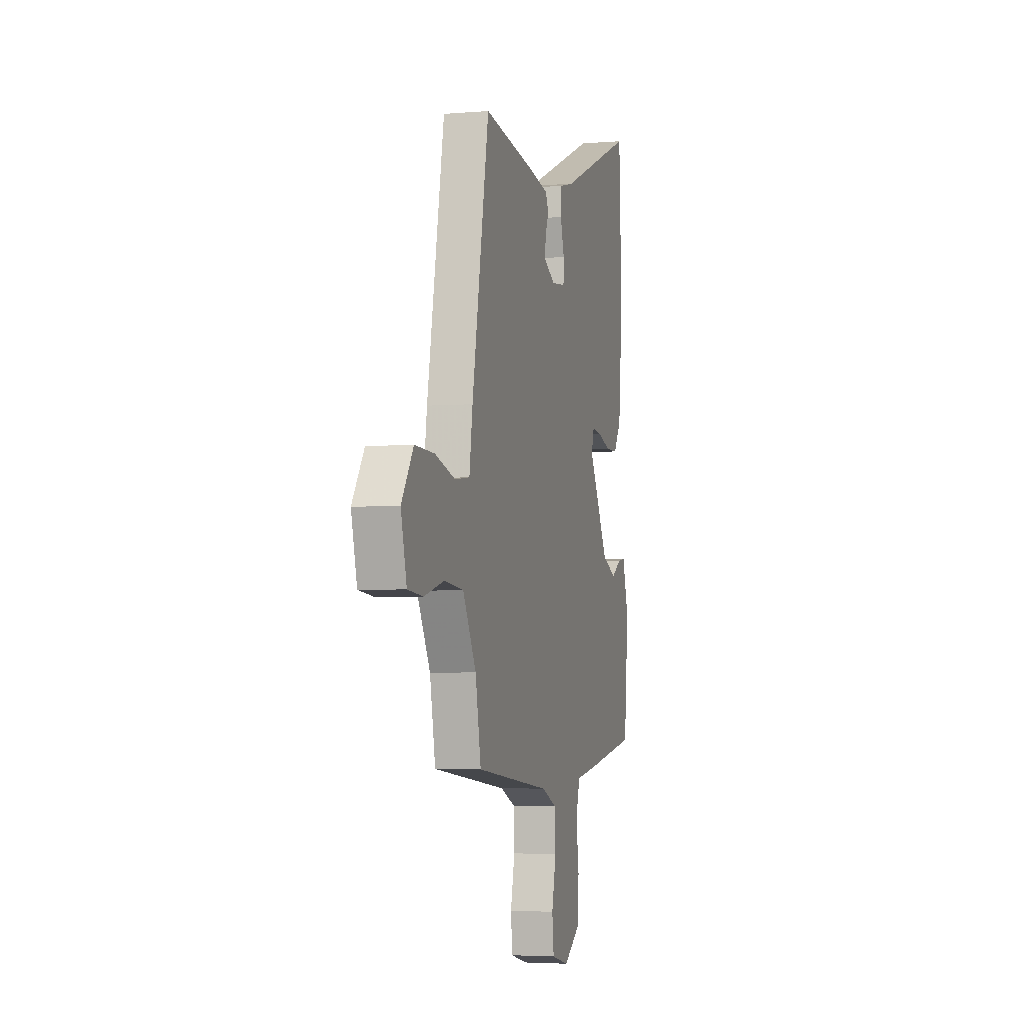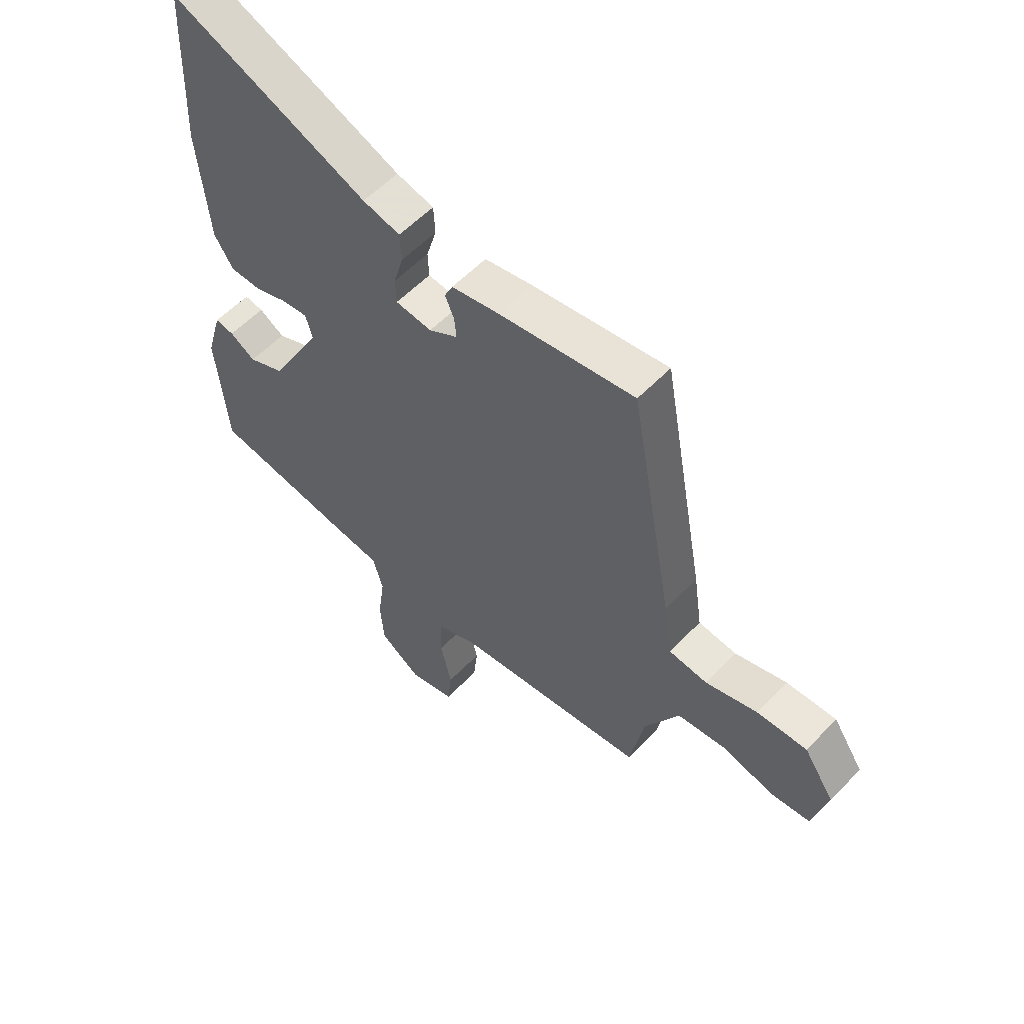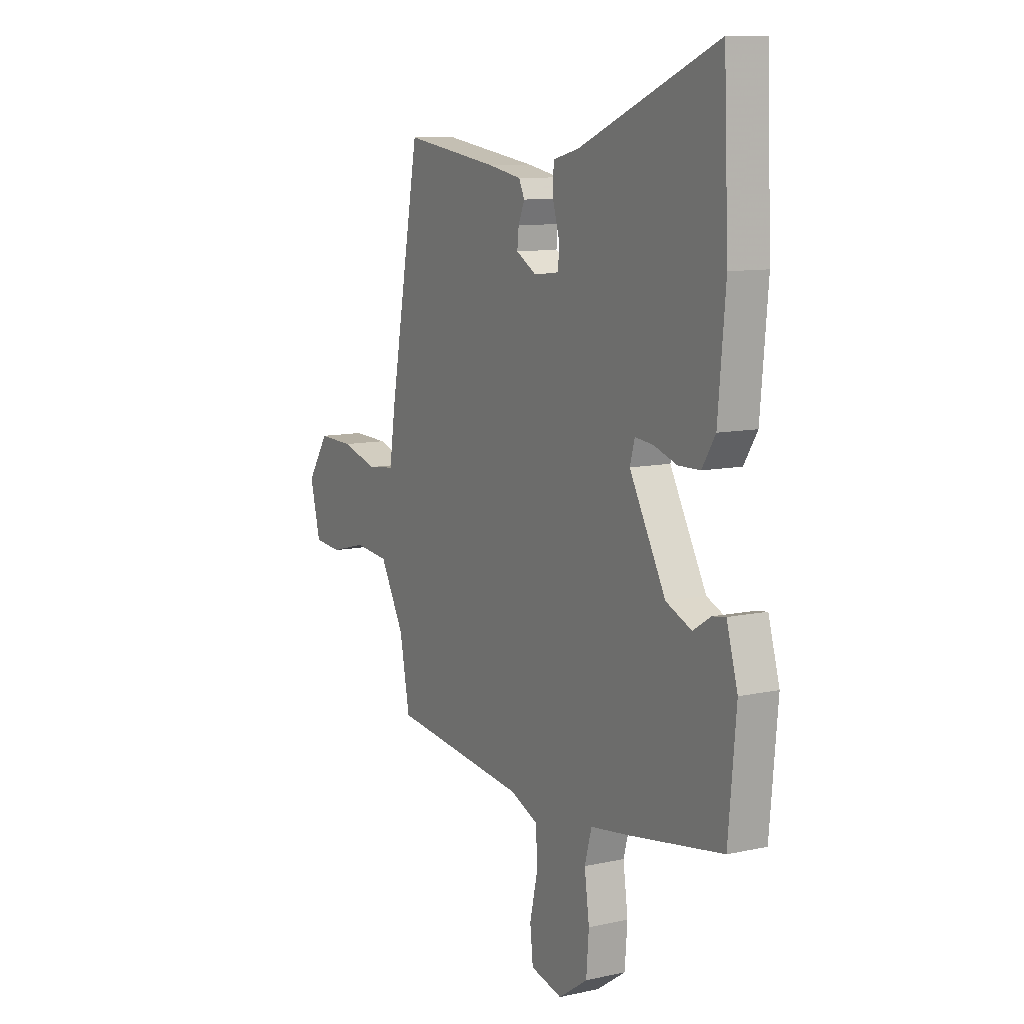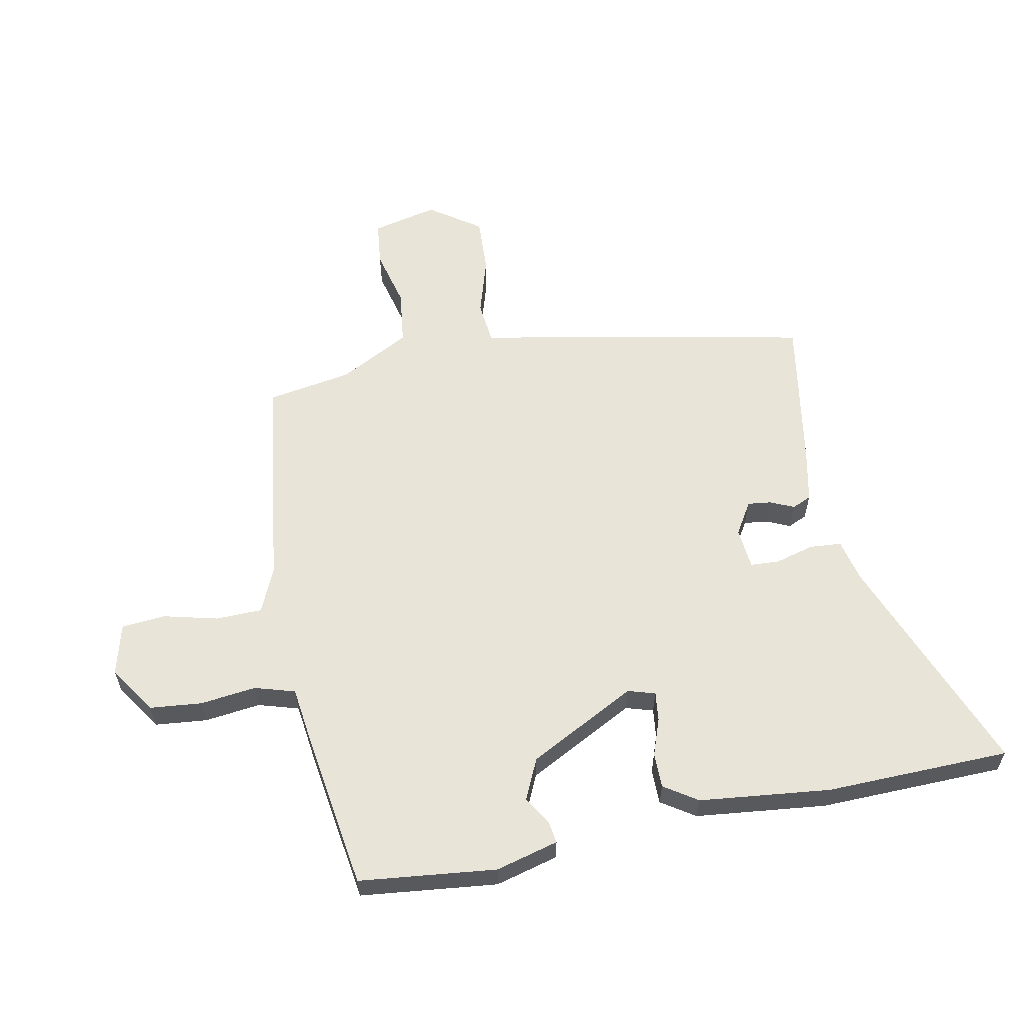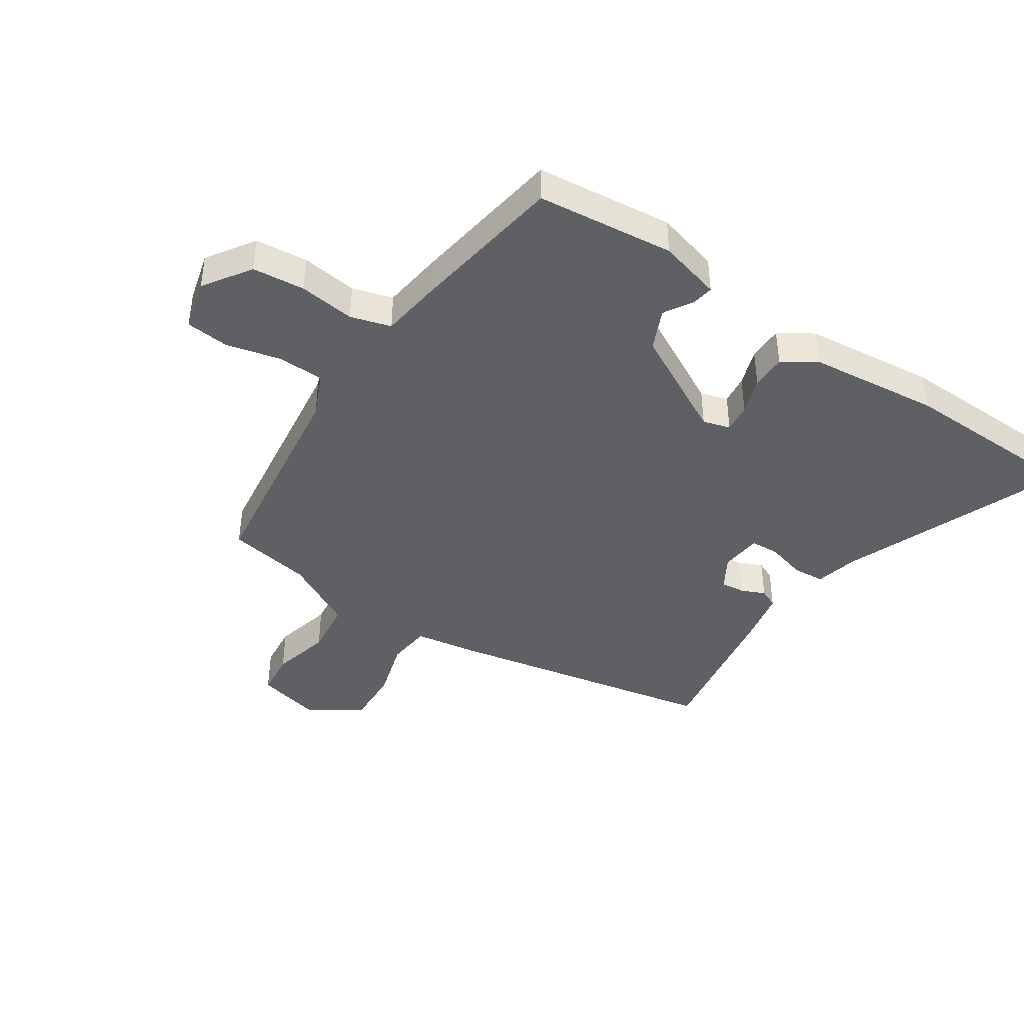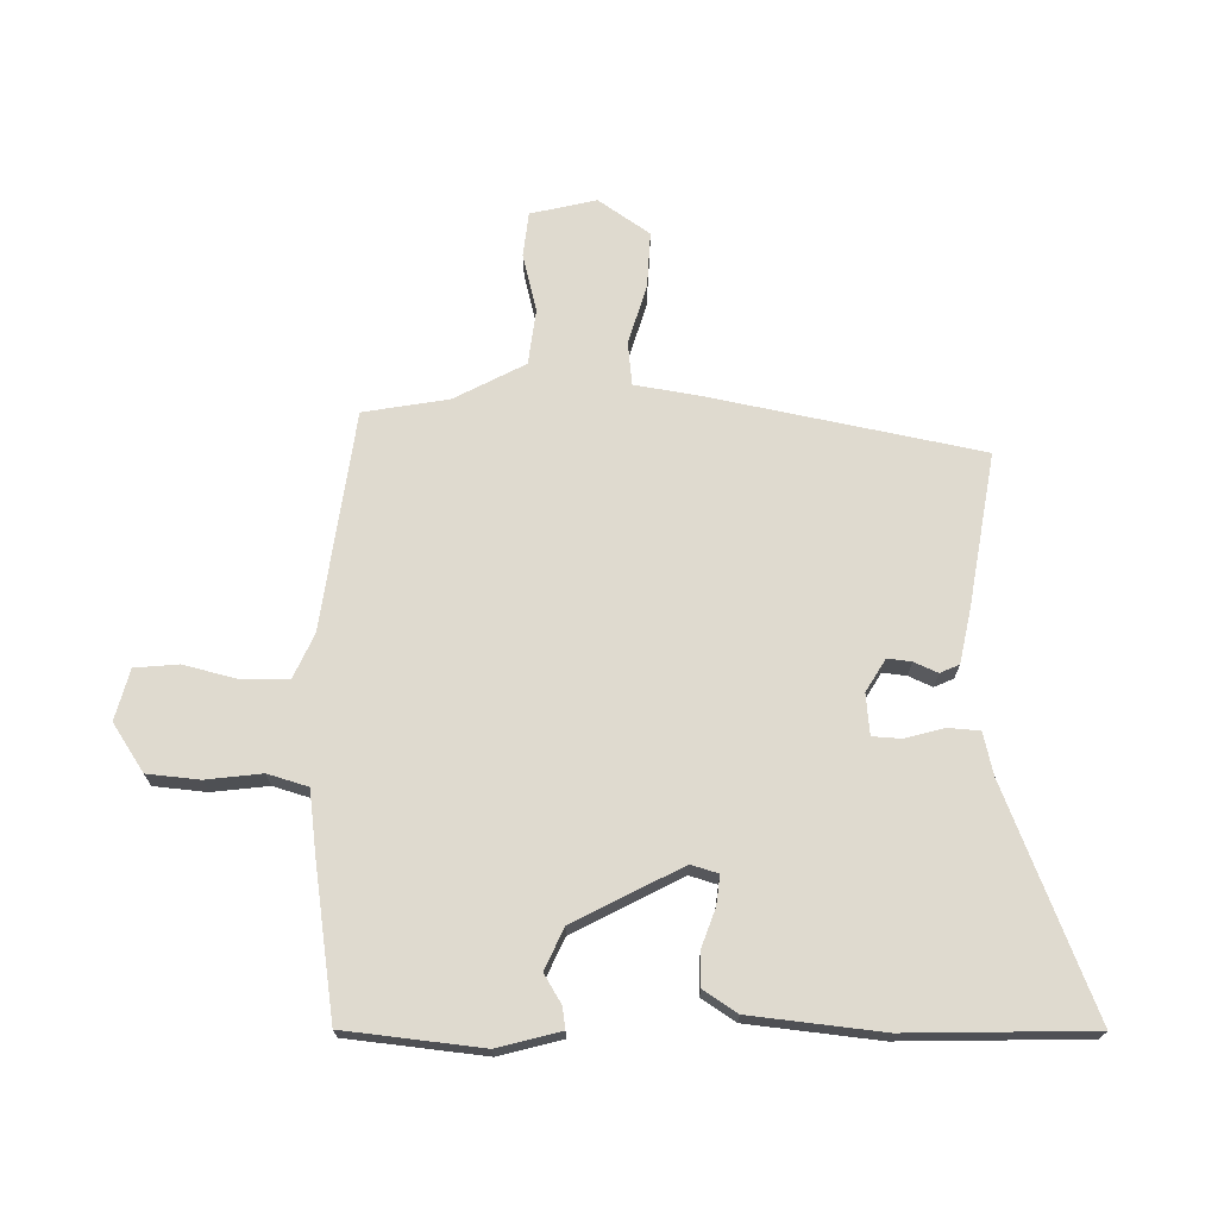
<metadata>
{"format":"obj","ext":"obj","renderer":"f3d","projection":"perspective","resolution":1024,"background":"white","views":[{"elev":-4.1,"azim":105.3,"up":"+Z"},{"elev":56.5,"azim":42.9,"up":"+Z"},{"elev":10.0,"azim":-119.5,"up":"+Z"},{"elev":59.9,"azim":-100.1,"up":"+Y"},{"elev":-42.2,"azim":-122.9,"up":"+Y"},{"elev":70.6,"azim":-88.2,"up":"+Y"}]}
</metadata>
<code>
v -0.527 0.07 -0.478
v -0.548 0.07 -0.247
v -0.518 0.07 -0.142
v -0.482 0.07 -0.148
v -0.434 0.07 -0.178
v -0.365 0.07 -0.148
v -0.267 0.07 0.031
v -0.28 0.07 0.077
v -0.329 0.07 0.072
v -0.392 0.07 0.051
v -0.451 0.07 0.052
v -0.487 0.07 0.109
v -0.507 0.07 0.33
v -0.494 0.07 0.64
v -0.119 0.07 0.484
v -0.048 0.07 0.466
v -0.045 0.07 0.412
v -0.064 0.07 0.347
v -0.062 0.07 0.299
v 0.007 0.07 0.291
v 0.062 0.07 0.323
v 0.058 0.07 0.363
v 0.041 0.07 0.403
v 0.056 0.07 0.435
v 0.147 0.07 0.452
v 0.405 0.07 0.49
v 0.488 0.07 0.034
v 0.504 0.07 -0.075
v 0.577 0.07 -0.084
v 0.676 0.07 -0.056
v 0.771 0.07 -0.053
v 0.829 0.07 -0.14
v 0.801 0.07 -0.25
v 0.726 0.07 -0.257
v 0.628 0.07 -0.231
v 0.535 0.07 -0.241
v 0.47 0.07 -0.359
v 0.443 0.07 -0.501
v 0.076 0.07 -0.544
v 0.001 0.07 -0.576
v -0.002 0.07 -0.654
v 0.019 0.07 -0.746
v 0.011 0.07 -0.819
v -0.075 0.07 -0.84
v -0.154 0.07 -0.786
v -0.161 0.07 -0.698
v -0.148 0.07 -0.604
v -0.167 0.07 -0.536
v -0.27 0.07 -0.521
v -0.527 0 -0.478
v -0.548 0 -0.247
v -0.518 0 -0.142
v -0.482 0 -0.148
v -0.434 0 -0.178
v -0.365 0 -0.148
v -0.267 0 0.031
v -0.28 0 0.077
v -0.329 0 0.072
v -0.392 0 0.051
v -0.451 0 0.052
v -0.487 0 0.109
v -0.507 0 0.33
v -0.494 0 0.64
v -0.119 0 0.484
v -0.048 0 0.466
v -0.045 0 0.412
v -0.064 0 0.347
v -0.062 0 0.299
v 0.007 0 0.291
v 0.062 0 0.323
v 0.058 0 0.363
v 0.041 0 0.403
v 0.056 0 0.435
v 0.147 0 0.452
v 0.405 0 0.49
v 0.488 0 0.034
v 0.504 0 -0.075
v 0.577 0 -0.084
v 0.676 0 -0.056
v 0.771 0 -0.053
v 0.829 0 -0.14
v 0.801 0 -0.25
v 0.726 0 -0.257
v 0.628 0 -0.231
v 0.535 0 -0.241
v 0.47 0 -0.359
v 0.443 0 -0.501
v 0.076 0 -0.544
v 0.001 0 -0.576
v -0.002 0 -0.654
v 0.019 0 -0.746
v 0.011 0 -0.819
v -0.075 0 -0.84
v -0.154 0 -0.786
v -0.161 0 -0.698
v -0.148 0 -0.604
v -0.167 0 -0.536
v -0.27 0 -0.521
f 48 49 1 2
f 44 45 46 47
f 44 47 48
f 41 42 43 44
f 40 41 44 48
f 39 40 48 2
f 37 38 39 2
f 32 33 34 35
f 32 35 36
f 29 30 31 32
f 28 29 32 36
f 25 26 27 28
f 22 23 24 25
f 21 22 25 28
f 20 21 28 36
f 15 16 17 18
f 15 18 19
f 14 15 19
f 13 14 19
f 9 10 11 12
f 8 9 12 13
f 2 3 4 5
f 2 5 6
f 37 2 6
f 36 37 6 7
f 20 36 7 8
f 8 13 19 20
f 51 50 98 97
f 96 95 94 93
f 97 96 93
f 93 92 91 90
f 97 93 90 89
f 51 97 89 88
f 51 88 87 86
f 84 83 82 81
f 85 84 81
f 81 80 79 78
f 85 81 78 77
f 77 76 75 74
f 74 73 72 71
f 77 74 71 70
f 85 77 70 69
f 67 66 65 64
f 68 67 64
f 68 64 63
f 68 63 62
f 61 60 59 58
f 62 61 58 57
f 54 53 52 51
f 55 54 51
f 55 51 86
f 56 55 86 85
f 57 56 85 69
f 69 68 62 57
f 1 50 51 2
f 2 51 52 3
f 3 52 53 4
f 4 53 54 5
f 5 54 55 6
f 6 55 56 7
f 7 56 57 8
f 8 57 58 9
f 9 58 59 10
f 10 59 60 11
f 11 60 61 12
f 12 61 62 13
f 13 62 63 14
f 14 63 64 15
f 15 64 65 16
f 16 65 66 17
f 17 66 67 18
f 18 67 68 19
f 19 68 69 20
f 20 69 70 21
f 21 70 71 22
f 22 71 72 23
f 23 72 73 24
f 24 73 74 25
f 25 74 75 26
f 26 75 76 27
f 27 76 77 28
f 28 77 78 29
f 29 78 79 30
f 30 79 80 31
f 31 80 81 32
f 32 81 82 33
f 33 82 83 34
f 34 83 84 35
f 35 84 85 36
f 36 85 86 37
f 37 86 87 38
f 38 87 88 39
f 39 88 89 40
f 40 89 90 41
f 41 90 91 42
f 42 91 92 43
f 43 92 93 44
f 44 93 94 45
f 45 94 95 46
f 46 95 96 47
f 47 96 97 48
f 48 97 98 49
f 49 98 50 1

</code>
